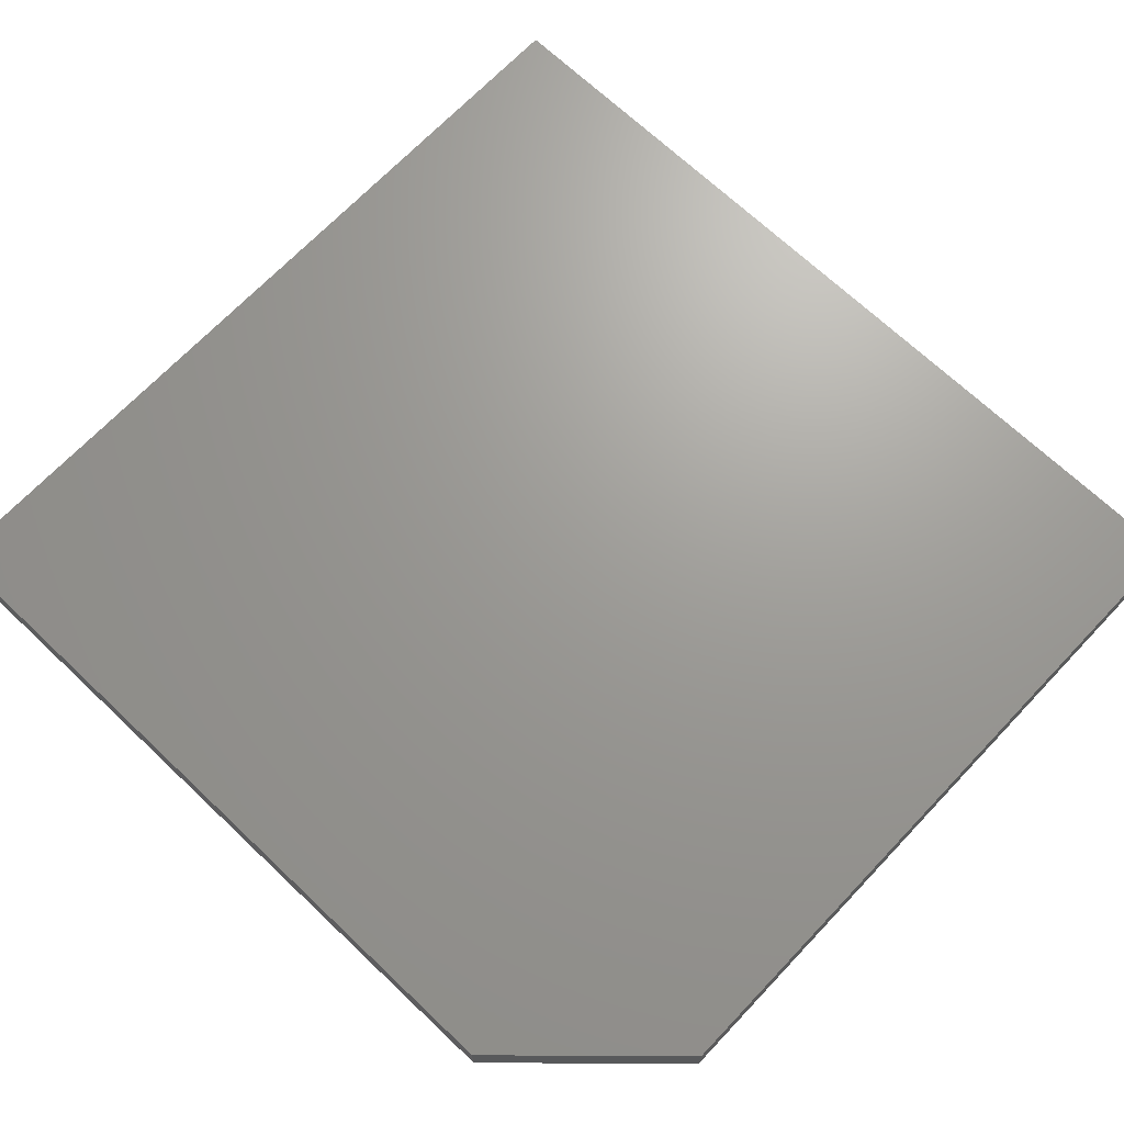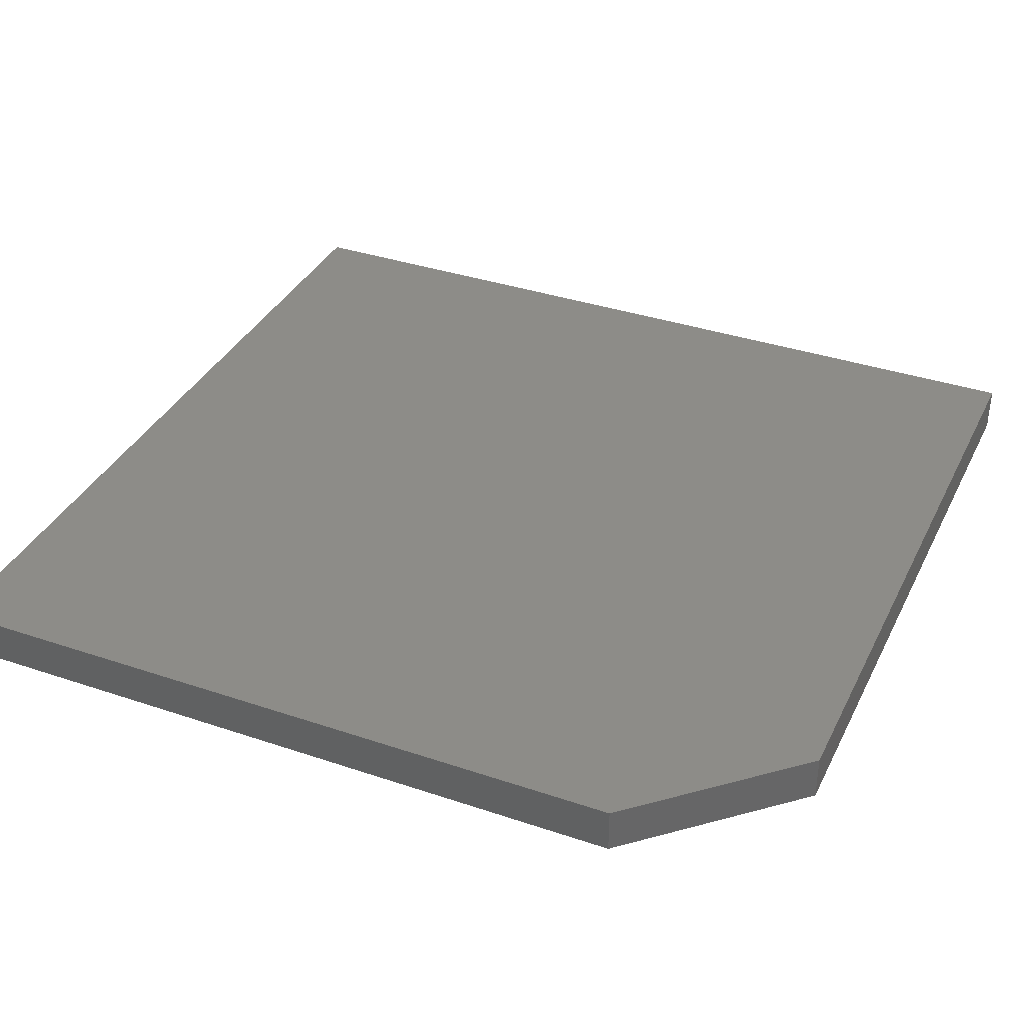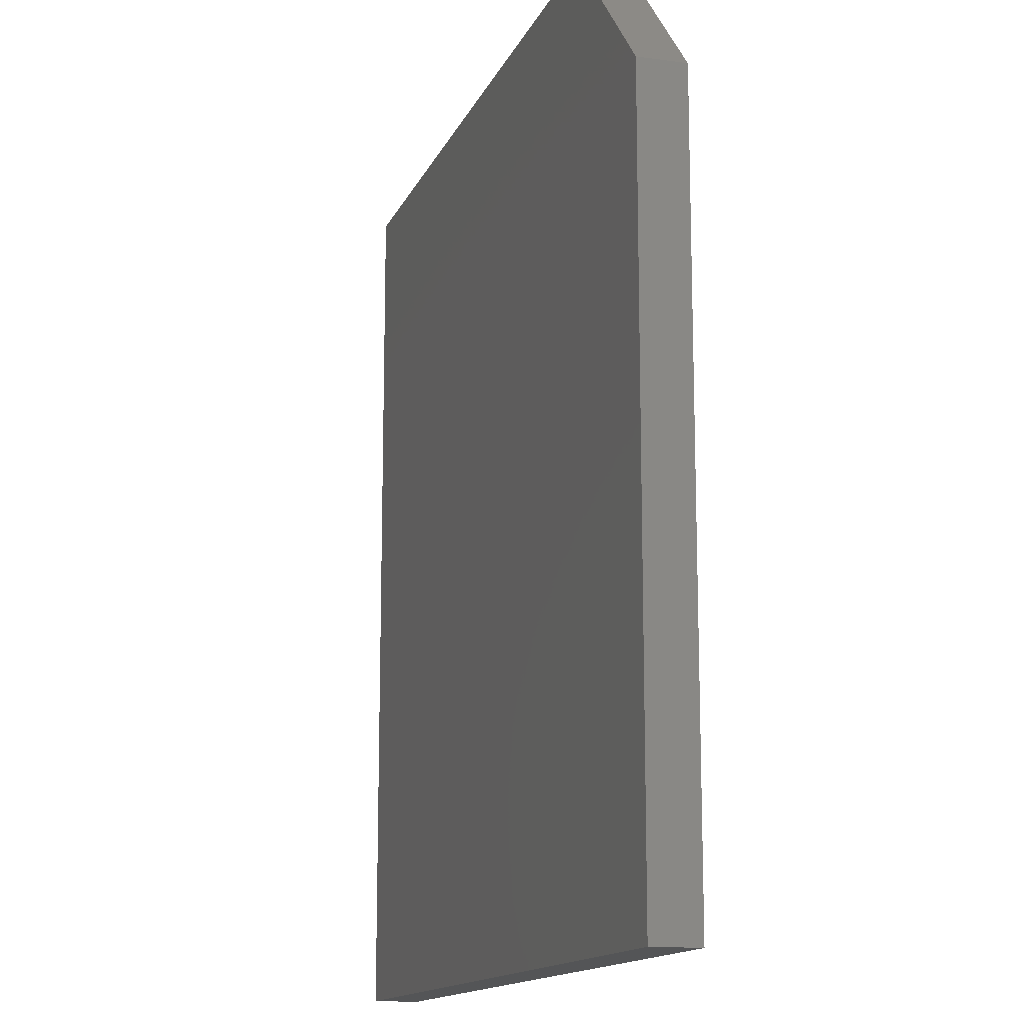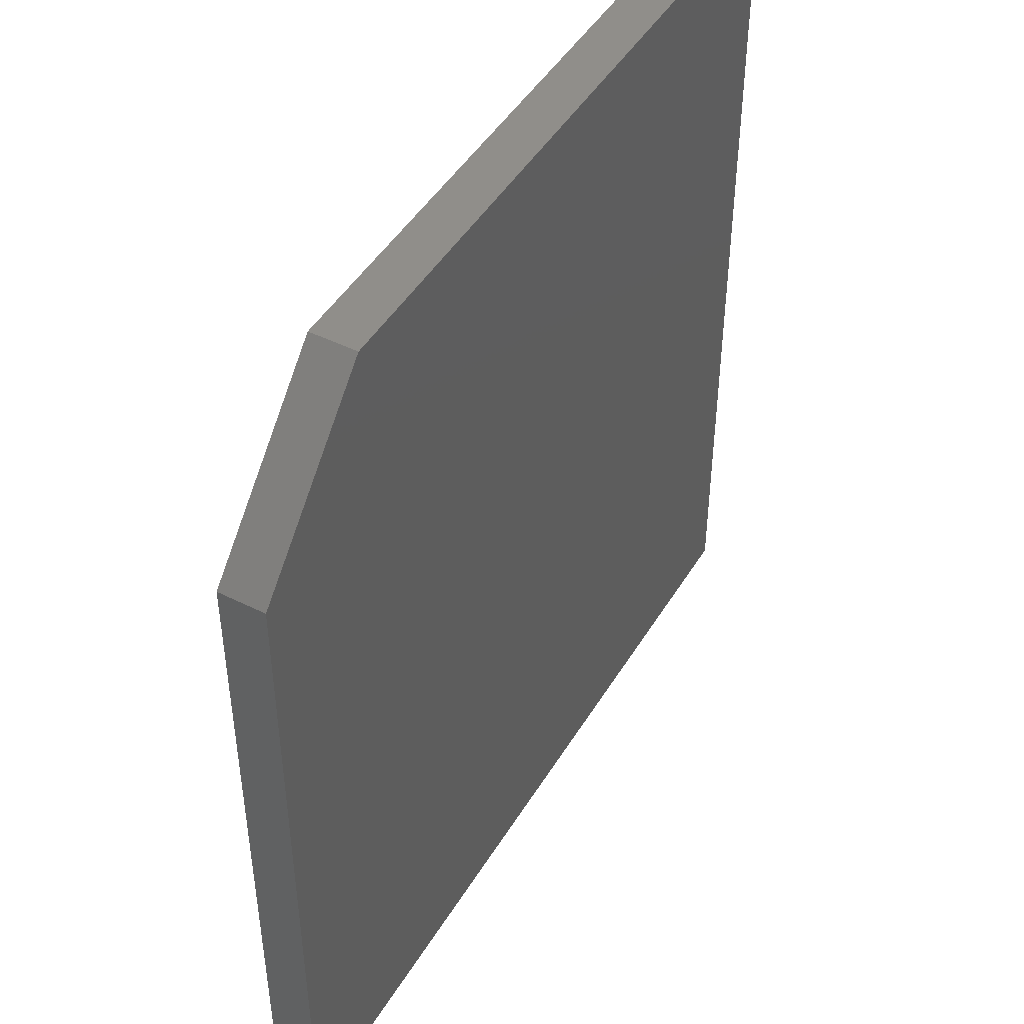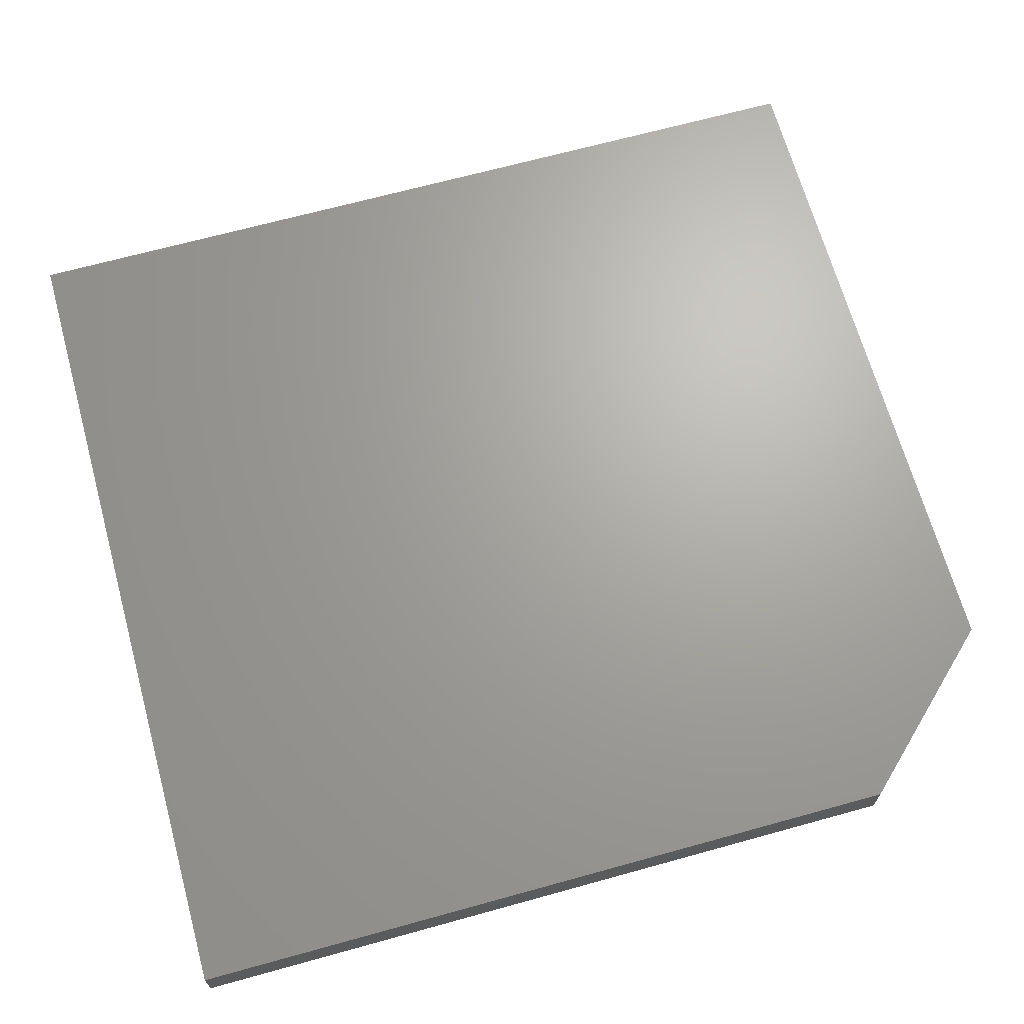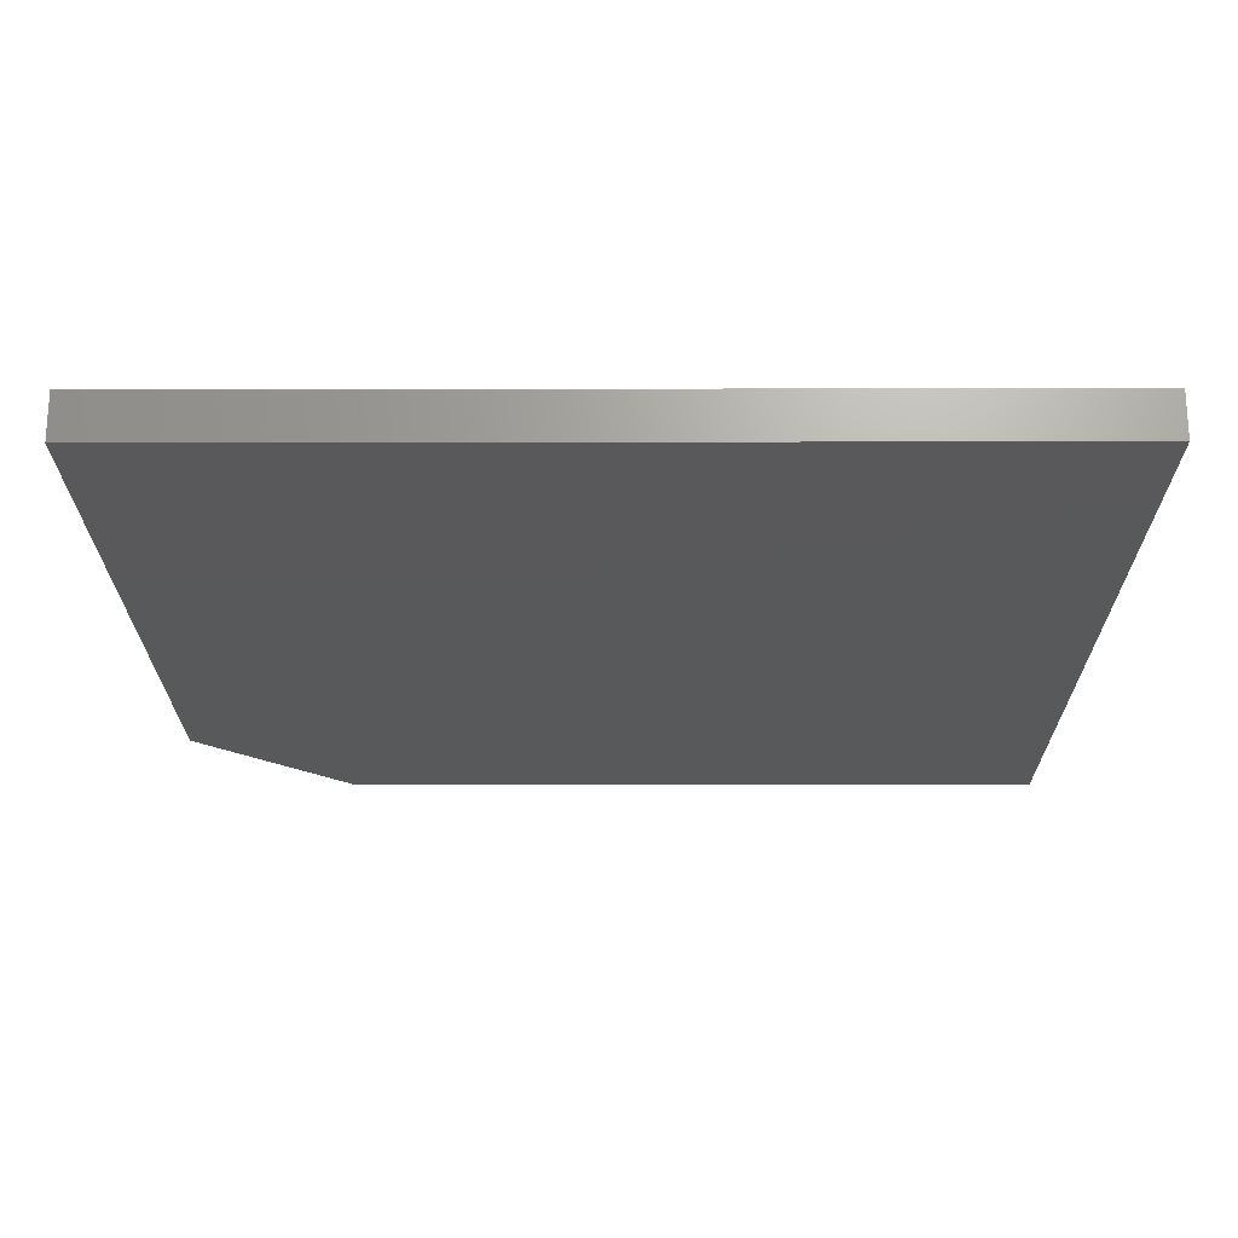
<metadata>
{"format":"stl","ext":"stl","renderer":"f3d","projection":"perspective","resolution":1024,"background":"white","views":[{"elev":69.1,"azim":-46.5,"up":"+Y"},{"elev":36.3,"azim":-66.2,"up":"+Y"},{"elev":-14.1,"azim":-107.1,"up":"+Z"},{"elev":46.5,"azim":-60.3,"up":"+Z"},{"elev":67.4,"azim":-105.5,"up":"+Y"},{"elev":-21.9,"azim":90.2,"up":"+Y"}]}
</metadata>
<code>
# stl→obj: 10 verts, 16 faces
v 0 -0.02344 0
v 0.7184 -0.02344 -4.399e-17
v 3.779e-17 -0.02344 0.6172
v 0.7184 -0.02344 0.75
v 0.125 -0.02344 0.75
v 0.125 0.01562 0.75
v 0.7184 0.01562 0.75
v 3.779e-17 0.01562 0.6172
v 0.7184 0.01562 -4.399e-17
v 0 0.01562 0
f 1 2 3
f 3 2 4
f 3 4 5
f 6 7 8
f 8 7 9
f 8 9 10
f 3 8 1
f 1 8 10
f 4 7 5
f 5 7 6
f 3 5 8
f 8 5 6
f 2 9 4
f 4 9 7
f 1 10 2
f 2 10 9

</code>
